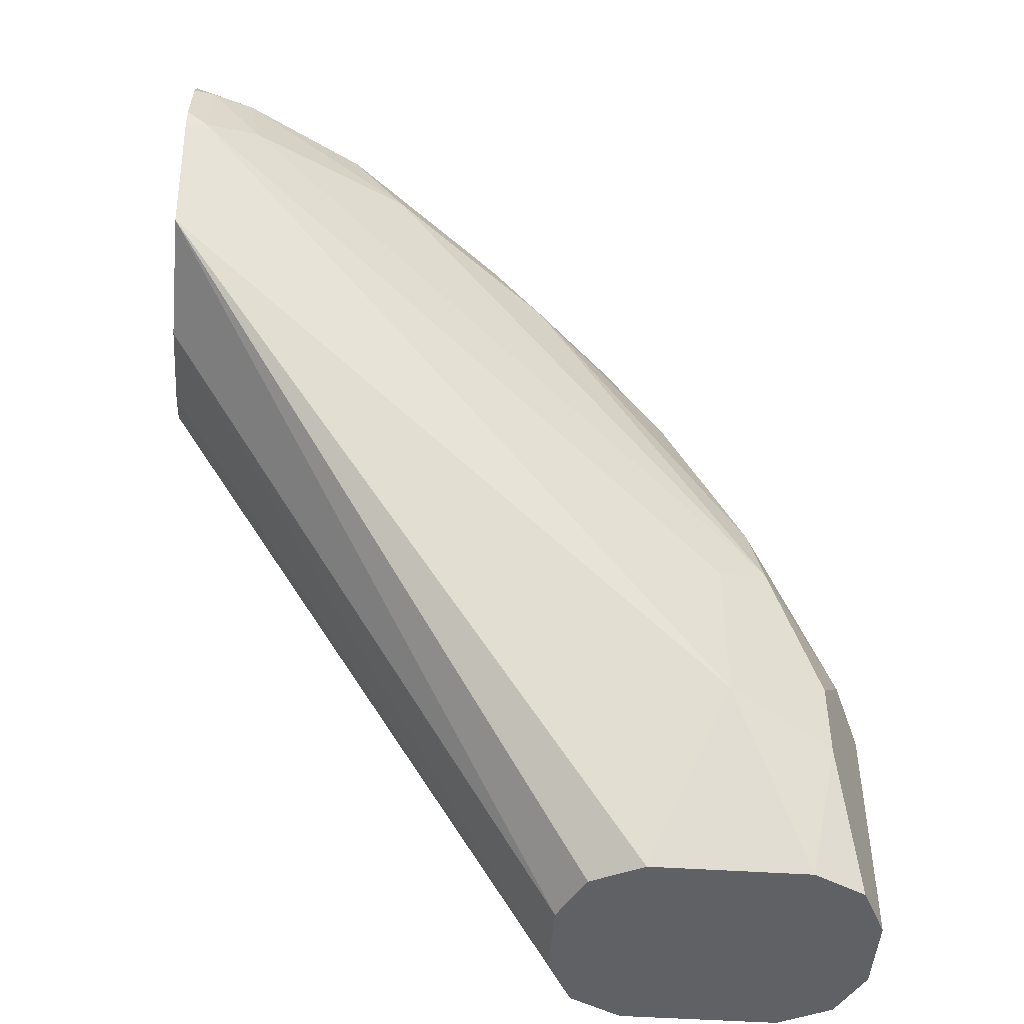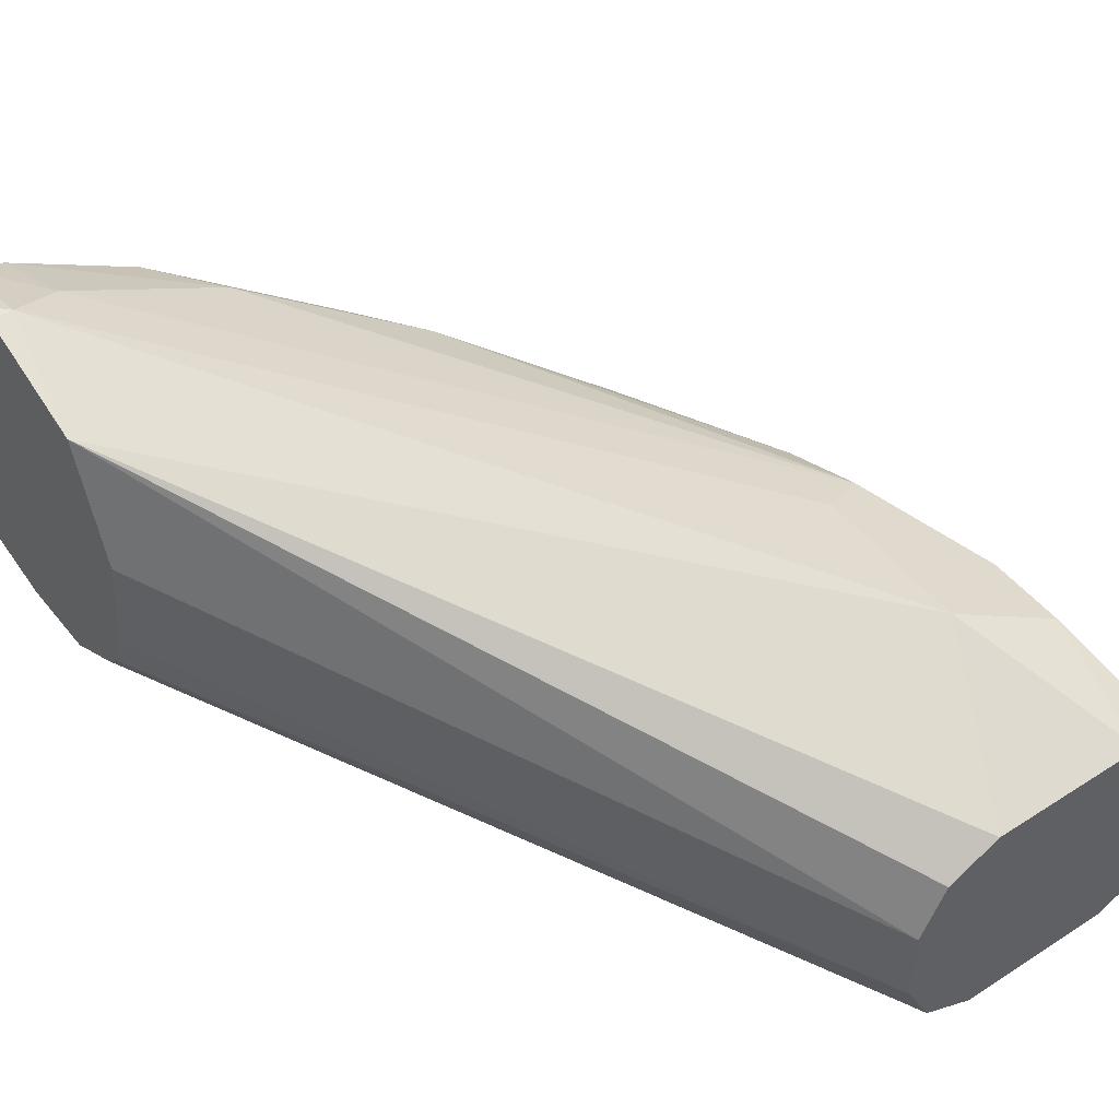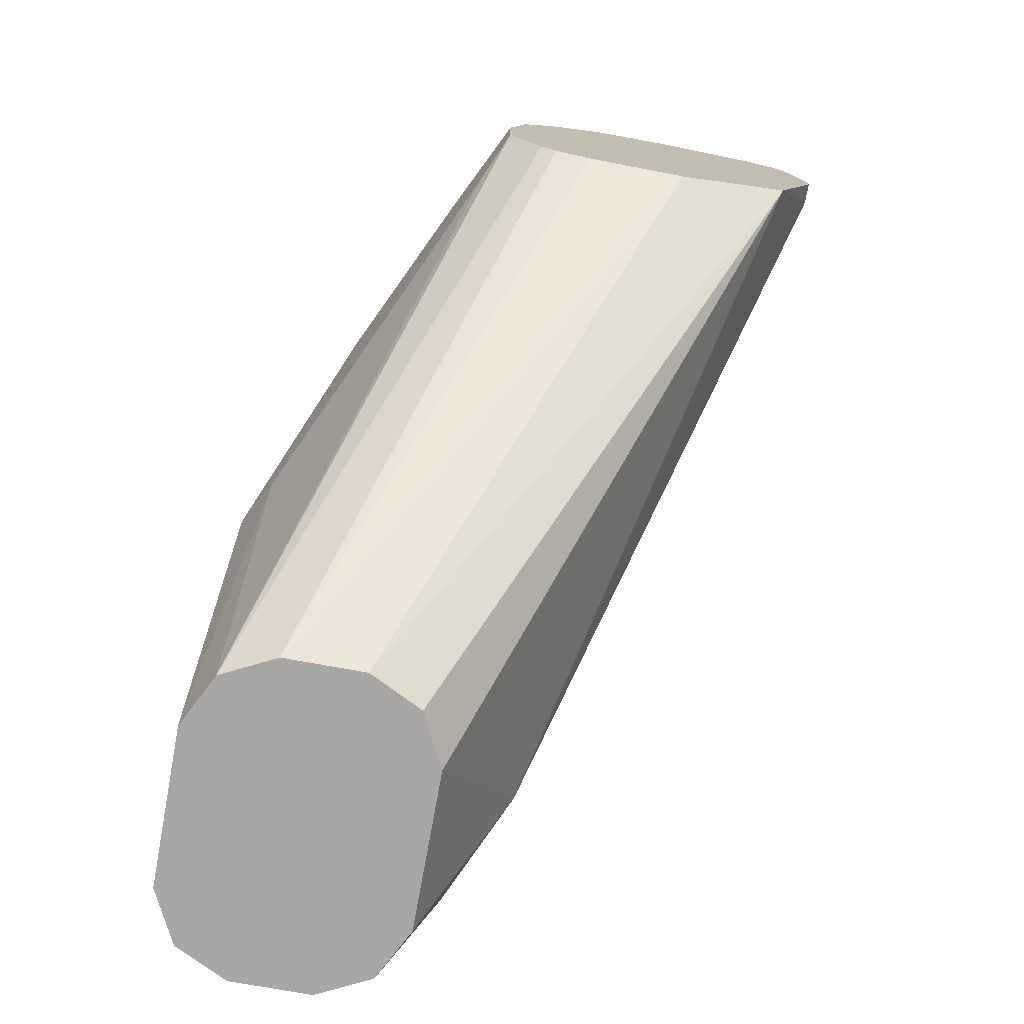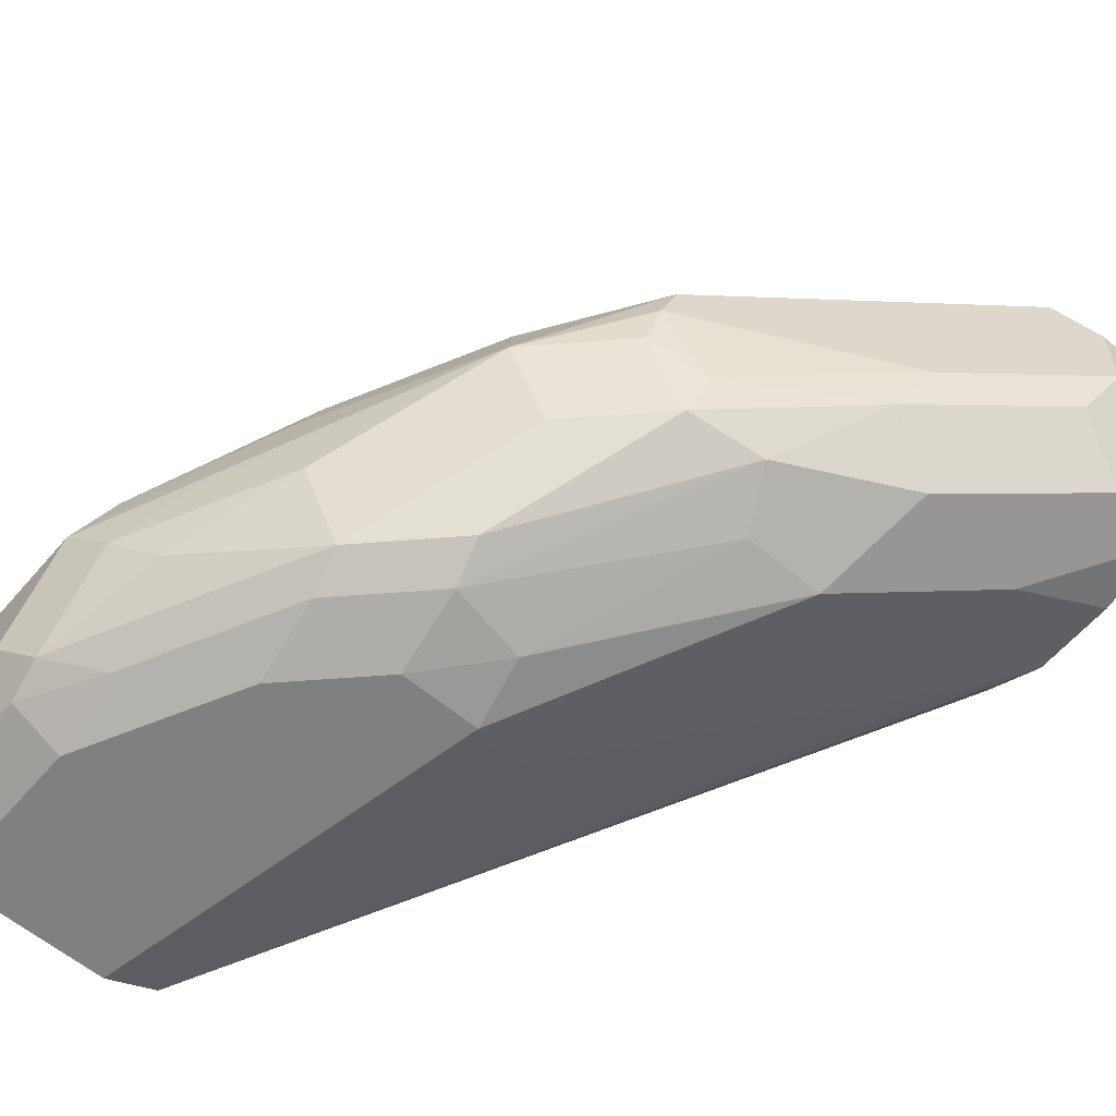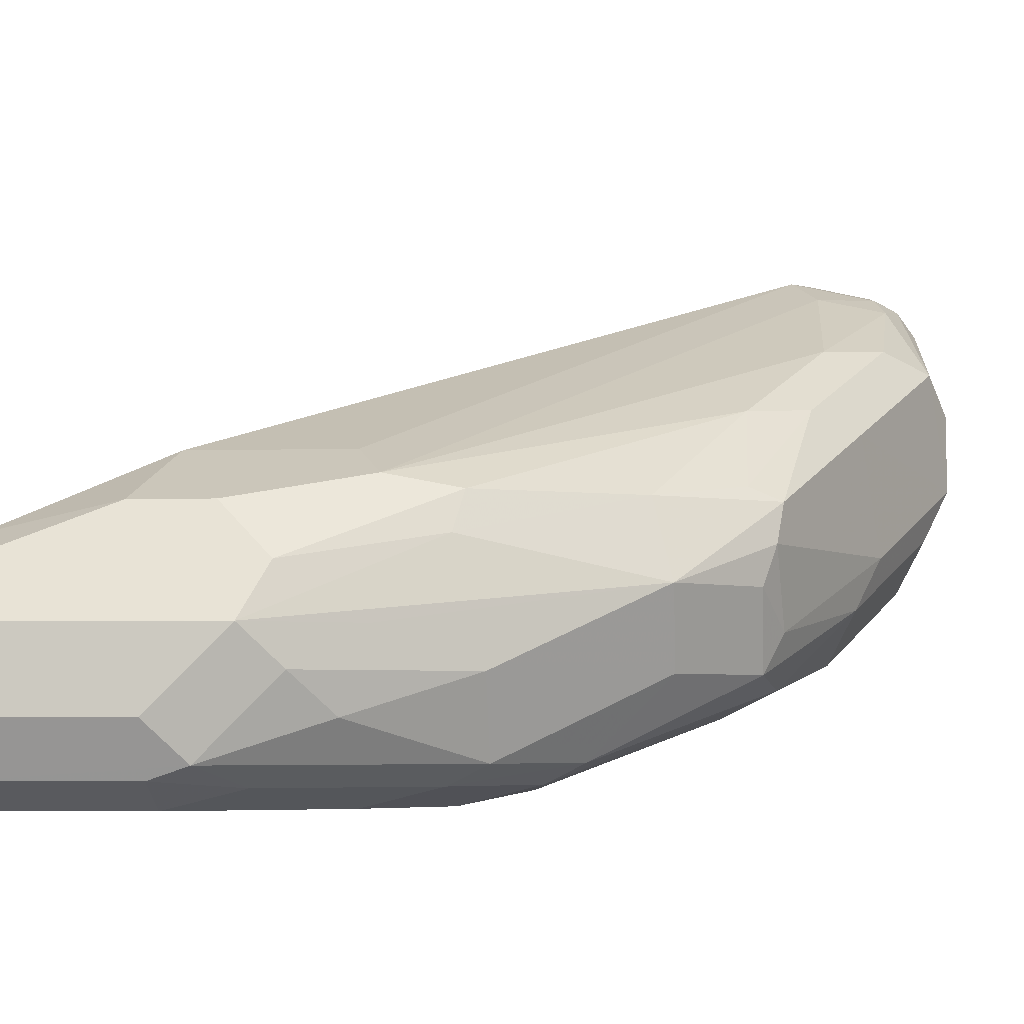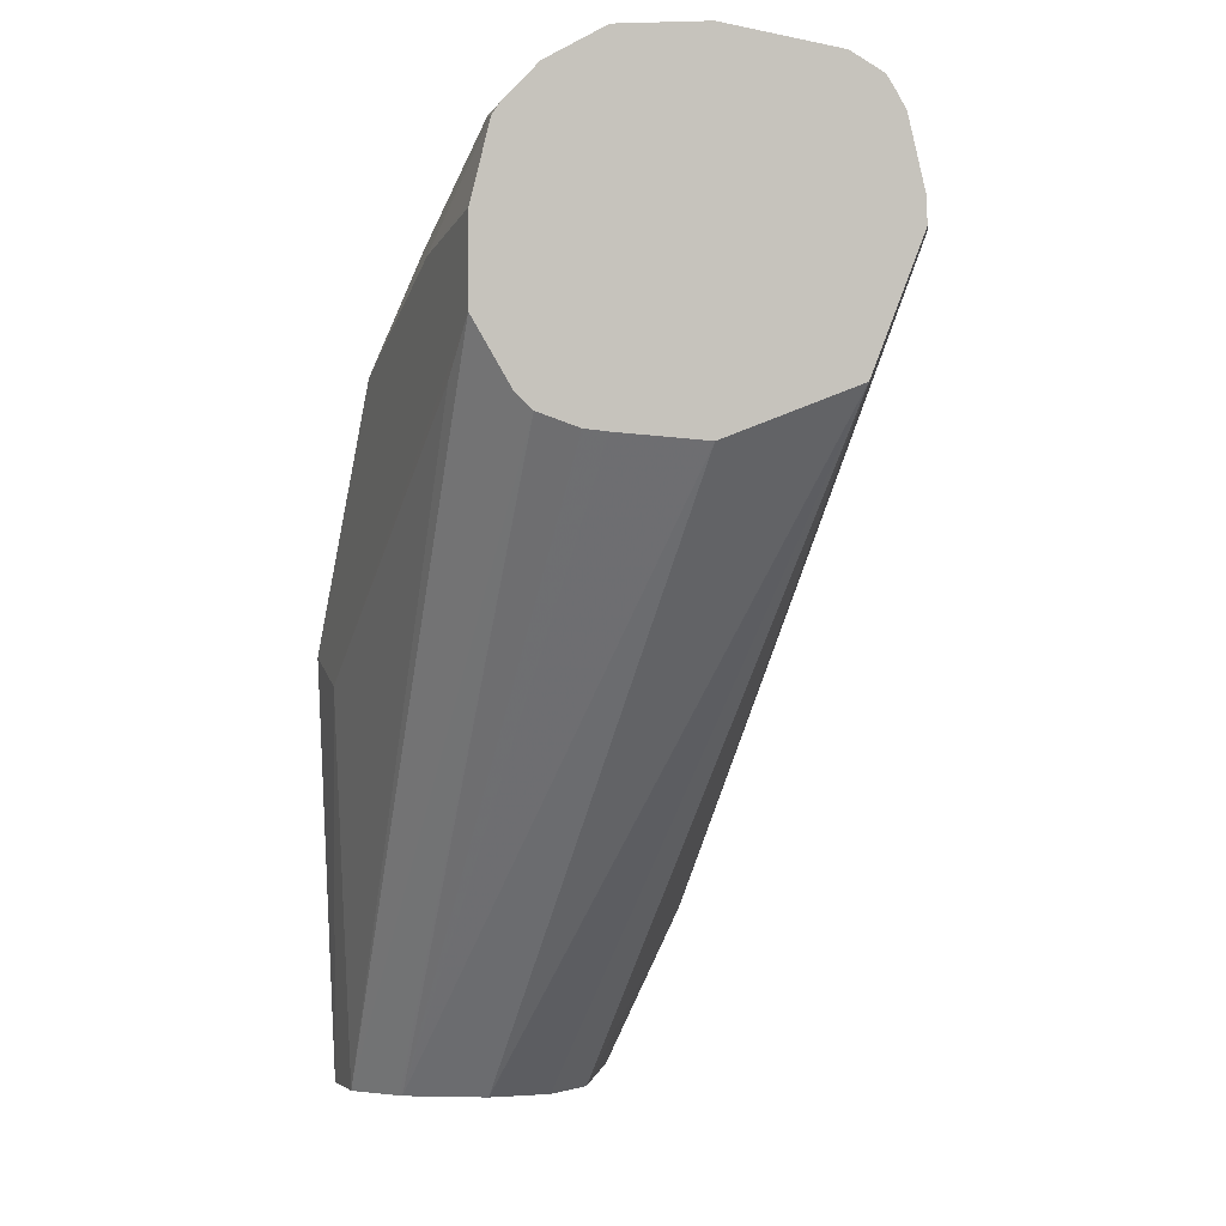
<metadata>
{"format":"obj","ext":"obj","renderer":"f3d","projection":"perspective","resolution":1024,"background":"white","views":[{"elev":-47.4,"azim":175.7,"up":"+Z"},{"elev":47.2,"azim":143.7,"up":"+Y"},{"elev":-74.8,"azim":79.7,"up":"+Z"},{"elev":-60.0,"azim":-40.5,"up":"+Y"},{"elev":-4.8,"azim":-85.1,"up":"+Y"},{"elev":-1.4,"azim":96.5,"up":"+Z"}]}
</metadata>
<code>
v -0.5371 -0.1727 0.6135
v -0.537 -0.1723 0.6135
v -0.5371 -0.1918 0.6135
v -0.5371 -0.1727 0.6715
v -0.5244 -0.1471 0.6651
v -0.5244 -0.1471 0.6459
v -0.5307 -0.1599 0.6135
v -0.5307 -0.1599 0.6779
v -0.5307 -0.2046 0.6135
v -0.5323 -0.2014 0.6619
v -0.5371 -0.1918 0.6523
v -0.5323 -0.1822 0.681
v -0.5244 -0.1727 0.697
v -0.494 -0.1631 0.7578
v -0.5132 -0.1535 0.7122
v -0.5116 -0.1407 0.697
v -0.4988 -0.1343 0.6523
v -0.518 -0.1535 0.6135
v -0.5183 -0.1536 0.6135
v -0.5084 -0.1439 0.7146
v -0.518 -0.211 0.6135
v -0.5307 -0.2046 0.6523
v -0.5204 -0.2062 0.6715
v -0.5132 -0.2014 0.7002
v -0.5252 -0.1918 0.6906
v -0.5132 -0.1822 0.7194
v -0.4844 -0.1822 0.7578
v -0.4748 -0.1631 0.7769
v -0.4732 -0.1535 0.7801
v -0.47 -0.1439 0.7817
v -0.4892 -0.1439 0.753
v -0.4988 -0.1343 0.6906
v -0.454 -0.1215 0.7737
v -0.4157 -0.1023 0.7929
v -0.3773 -0.08314 0.7929
v -0.3645 -0.07674 0.7865
v -0.4796 -0.1535 0.6135
v -0.3594 -0.08723 0.7587
v -0.4796 -0.211 0.6135
v -0.518 -0.211 0.6523
v -0.5012 -0.2062 0.7098
v -0.5036 -0.2014 0.7194
v -0.4844 -0.2014 0.7386
v -0.4652 -0.1822 0.7769
v -0.4628 -0.1727 0.7817
v -0.4476 -0.1535 0.7929
v -0.4317 -0.1247 0.8009
v -0.4412 -0.1199 0.7889
v -0.4732 -0.1407 0.7737
v -0.4029 -0.1007 0.8081
v -0.3741 -0.08633 0.8105
v -0.3645 -0.08153 0.8081
v -0.3594 -0.07674 0.7917
v -0.3594 -0.07674 0.7865
v -0.4671 -0.1597 0.6135
v -0.3594 -0.1151 0.7482
v -0.4604 -0.1727 0.6135
v -0.4605 -0.1724 0.6135
v -0.4668 -0.1599 0.6135
v -0.4668 -0.2046 0.6135
v -0.4476 -0.2046 0.7034
v -0.4604 -0.211 0.7098
v -0.4988 -0.211 0.6906
v -0.4796 -0.211 0.7098
v -0.482 -0.2062 0.729
v -0.4476 -0.1854 0.7801
v -0.4285 -0.1663 0.7993
v -0.4221 -0.1535 0.8057
v -0.3837 -0.1343 0.8249
v -0.3933 -0.1055 0.8201
v -0.3594 -0.08411 0.8145
v -0.3594 -0.08197 0.8109
v -0.3594 -0.08026 0.8075
v -0.3594 -0.1343 0.7501
v -0.4604 -0.1918 0.6135
v -0.4608 -0.1926 0.6135
v -0.3594 -0.1483 0.7541
v -0.3594 -0.1522 0.7579
v -0.3594 -0.1605 0.7725
v -0.3709 -0.1663 0.761
v -0.4636 -0.2078 0.7258
v -0.3594 -0.1605 0.7917
v -0.4221 -0.1918 0.7673
v -0.4412 -0.1918 0.7673
v -0.4285 -0.1854 0.7801
v -0.4157 -0.179 0.7929
v -0.3901 -0.1471 0.8185
v -0.3773 -0.1599 0.8121
v -0.3594 -0.1343 0.8249
v -0.3837 -0.1151 0.8249
v -0.3594 -0.0908 0.819
v -0.3594 -0.1394 0.7507
v -0.3594 -0.1601 0.7932
v -0.3837 -0.1727 0.7865
v -0.3997 -0.1758 0.7897
v -0.3594 -0.1563 0.8085
v -0.3594 -0.1547 0.8108
v -0.3594 -0.1471 0.8185
v -0.3594 -0.1151 0.8249
v -0.3594 -0.1586 0.7992
f 39 61 62
f 41 64 65
f 41 65 43
f 41 43 42
f 41 63 64
f 43 66 44
f 43 65 66
f 44 66 67
f 44 67 45
f 52 72 73
f 46 68 47
f 47 68 69
f 47 69 70
f 47 70 50
f 47 50 48
f 50 70 51
f 51 70 71
f 51 71 52
f 52 71 72
f 39 60 61
f 45 67 68
f 38 59 55
f 38 96 100
f 38 57 58
f 52 73 53
f 37 38 55
f 38 54 53
f 38 53 73
f 38 73 72
f 38 72 71
f 38 71 91
f 38 91 99
f 38 99 89
f 38 89 98
f 38 98 97
f 38 97 96
f 38 100 93
f 38 93 82
f 38 82 79
f 38 79 78
f 38 78 77
f 38 77 92
f 38 92 74
f 38 74 56
f 38 56 57
f 38 58 59
f 56 74 75
f 69 87 88
f 60 76 77
f 69 90 70
f 70 90 91
f 70 91 71
f 74 92 75
f 75 92 77
f 75 77 76
f 81 83 84
f 82 93 94
f 82 94 83
f 83 94 95
f 83 95 86
f 83 86 85
f 86 95 88
f 88 96 97
f 88 97 98
f 88 98 89
f 88 95 96
f 90 99 91
f 93 100 94
f 94 100 96
f 94 96 95
f 69 99 90
f 56 75 57
f 69 89 99
f 36 54 38
f 60 77 78
f 60 78 79
f 60 79 80
f 60 80 61
f 61 80 79
f 61 79 62
f 62 81 64
f 62 79 82
f 62 82 83
f 62 83 81
f 64 81 65
f 65 81 84
f 65 84 66
f 66 84 83
f 66 83 85
f 66 85 86
f 66 86 67
f 67 86 88
f 67 88 87
f 67 87 69
f 67 69 68
f 69 88 89
f 36 53 54
f 45 68 46
f 35 52 36
f 4 12 13
f 4 13 14
f 4 14 15
f 4 15 8
f 4 11 10
f 4 10 12
f 5 8 16
f 5 16 32
f 5 32 17
f 5 17 6
f 6 18 19
f 6 19 7
f 8 15 20
f 8 20 16
f 9 21 40
f 9 40 22
f 9 22 10
f 10 22 23
f 10 23 41
f 10 41 24
f 10 24 25
f 3 10 11
f 10 25 12
f 3 9 10
f 2 4 8
f 36 52 53
f 1 2 7
f 1 7 19
f 1 19 18
f 1 18 37
f 1 37 55
f 1 55 59
f 1 59 58
f 1 58 57
f 1 57 75
f 1 75 76
f 1 76 60
f 1 60 39
f 1 39 21
f 1 21 9
f 1 9 3
f 1 3 11
f 1 11 4
f 1 4 2
f 2 5 6
f 2 6 7
f 2 8 5
f 12 25 26
f 6 17 18
f 13 26 14
f 23 63 41
f 24 41 42
f 24 42 25
f 25 42 26
f 26 42 27
f 27 43 44
f 27 42 43
f 28 44 45
f 28 45 29
f 29 45 46
f 23 40 63
f 29 46 30
f 30 47 48
f 30 48 49
f 30 49 31
f 31 49 33
f 33 49 48
f 33 48 34
f 34 48 50
f 34 50 51
f 34 51 35
f 35 51 52
f 12 26 13
f 22 40 23
f 30 46 47
f 21 64 63
f 21 63 40
f 14 44 28
f 14 28 29
f 14 29 30
f 14 30 31
f 14 27 44
f 14 26 27
f 15 31 20
f 16 20 33
f 16 33 34
f 14 31 15
f 16 35 36
f 16 36 32
f 17 37 18
f 17 32 36
f 17 36 38
f 17 38 37
f 20 31 33
f 21 39 62
f 16 34 35
f 21 62 64

</code>
